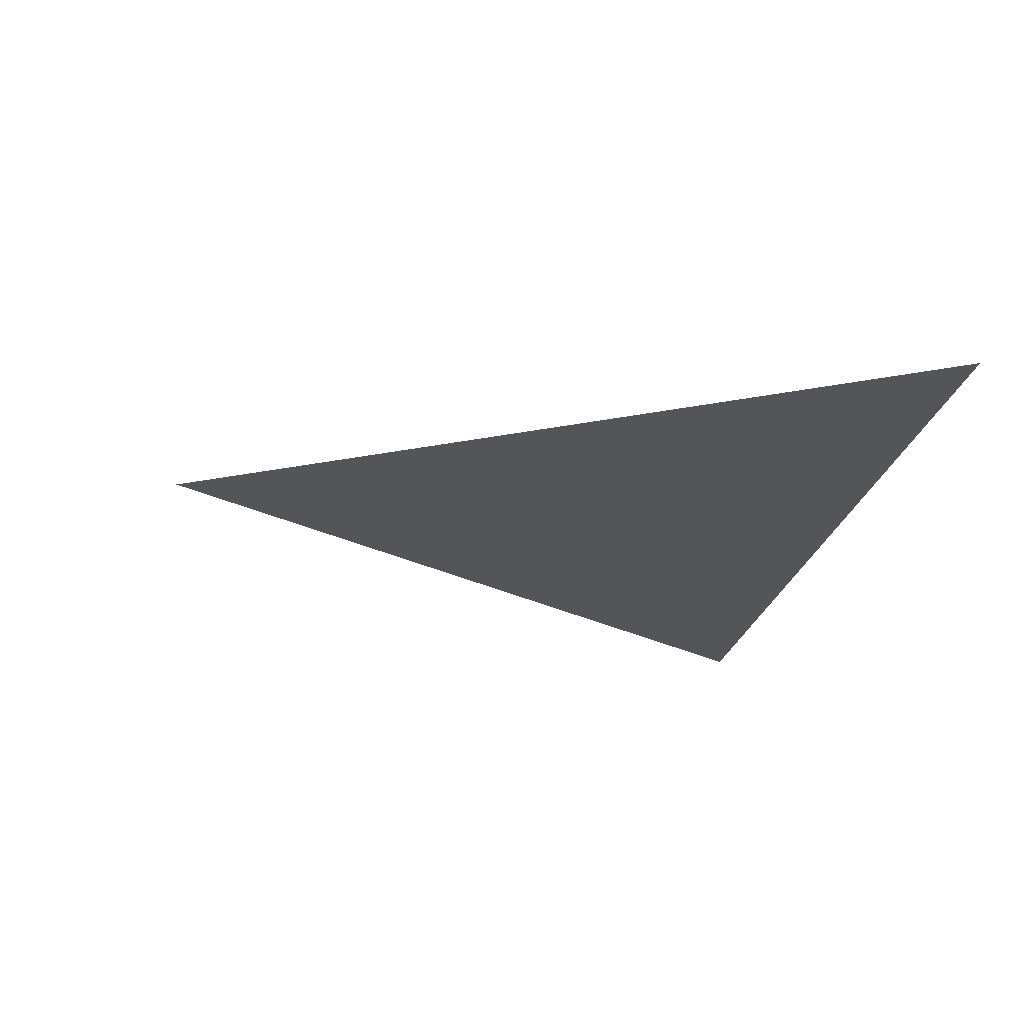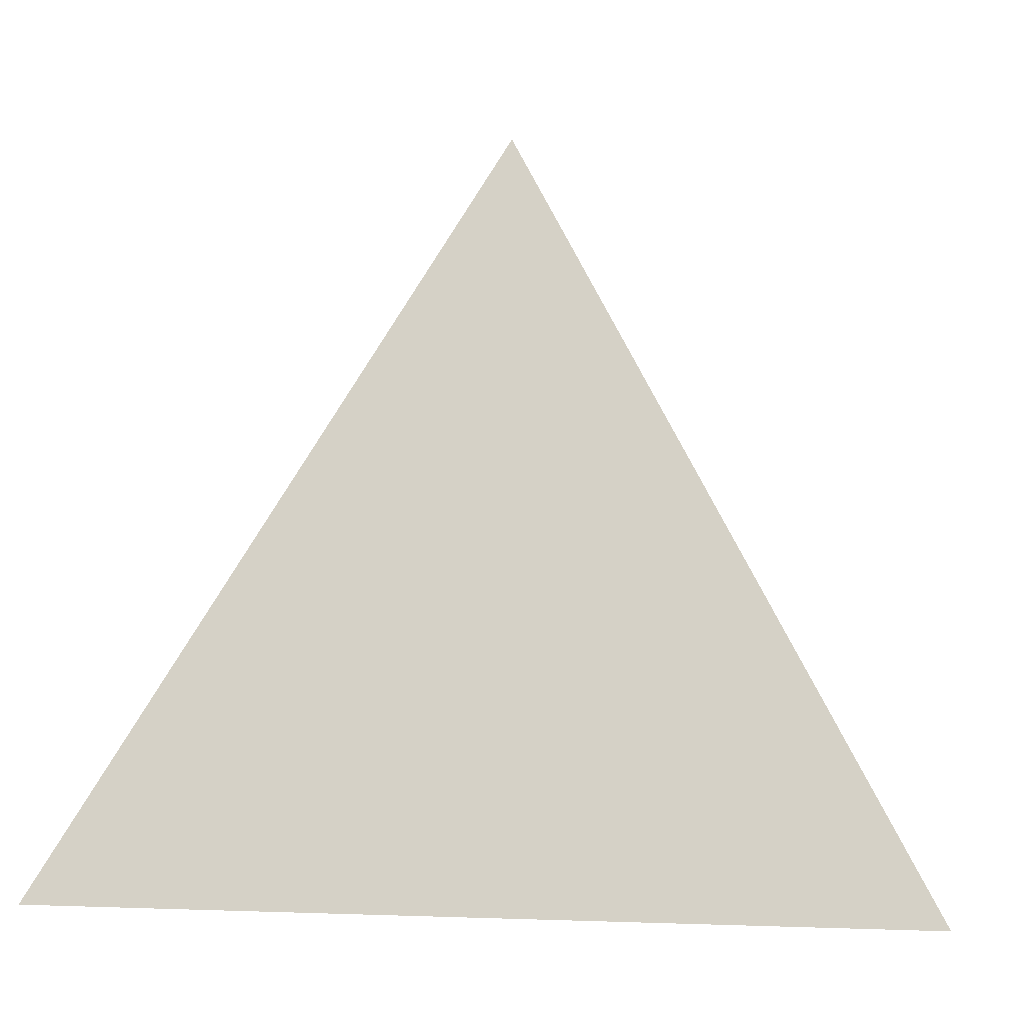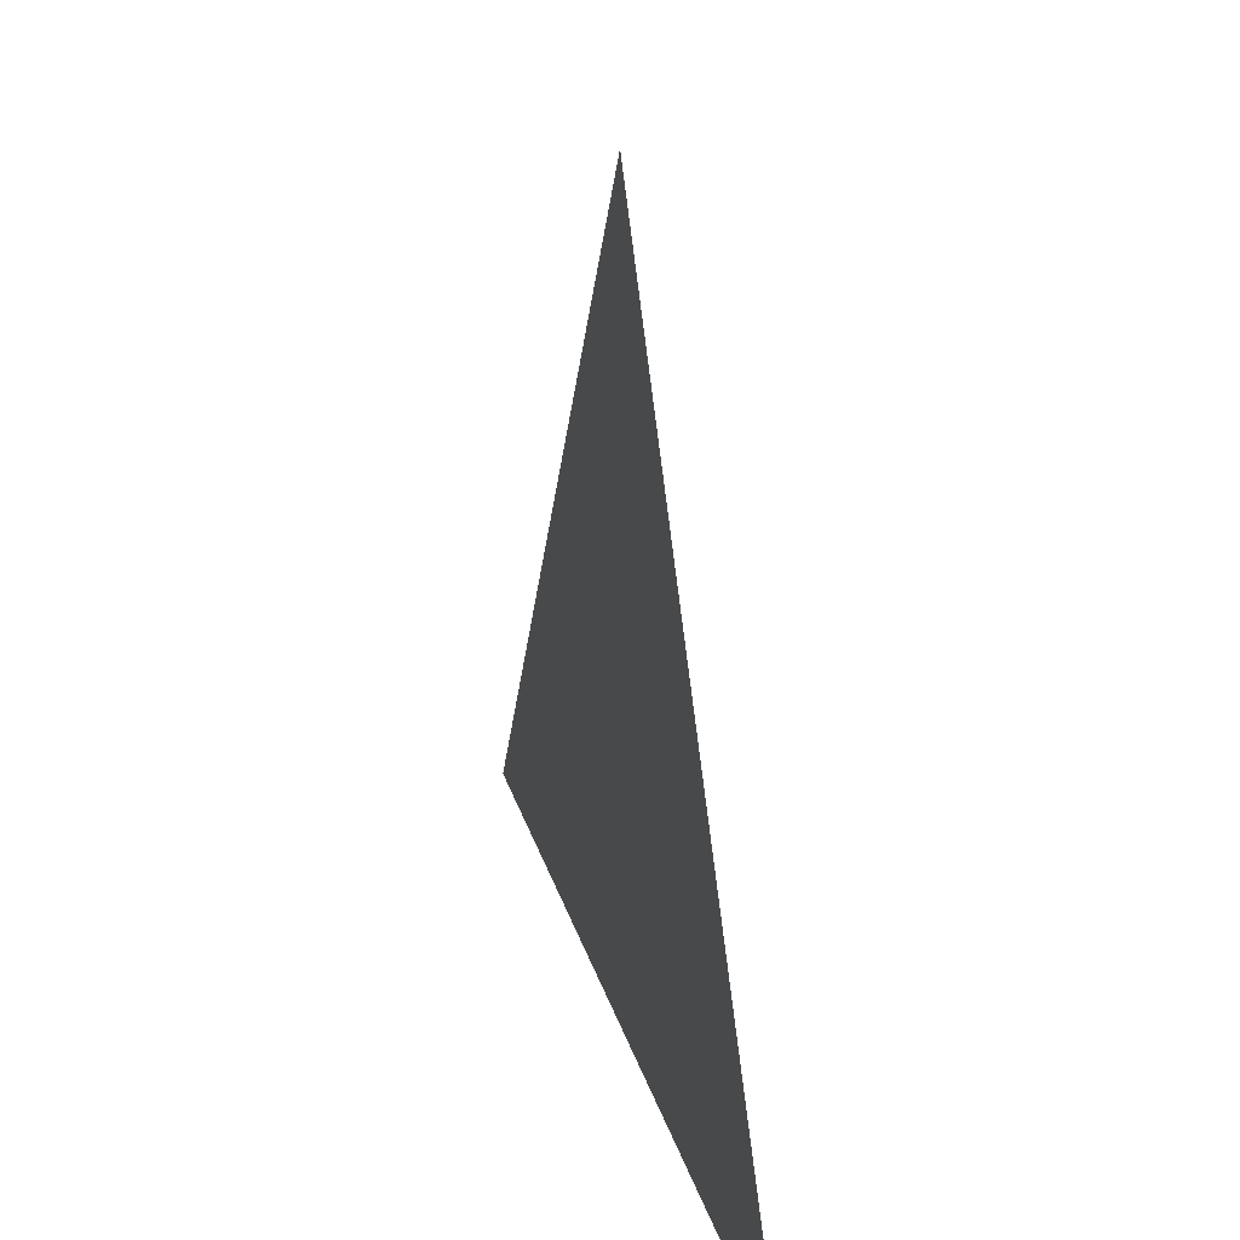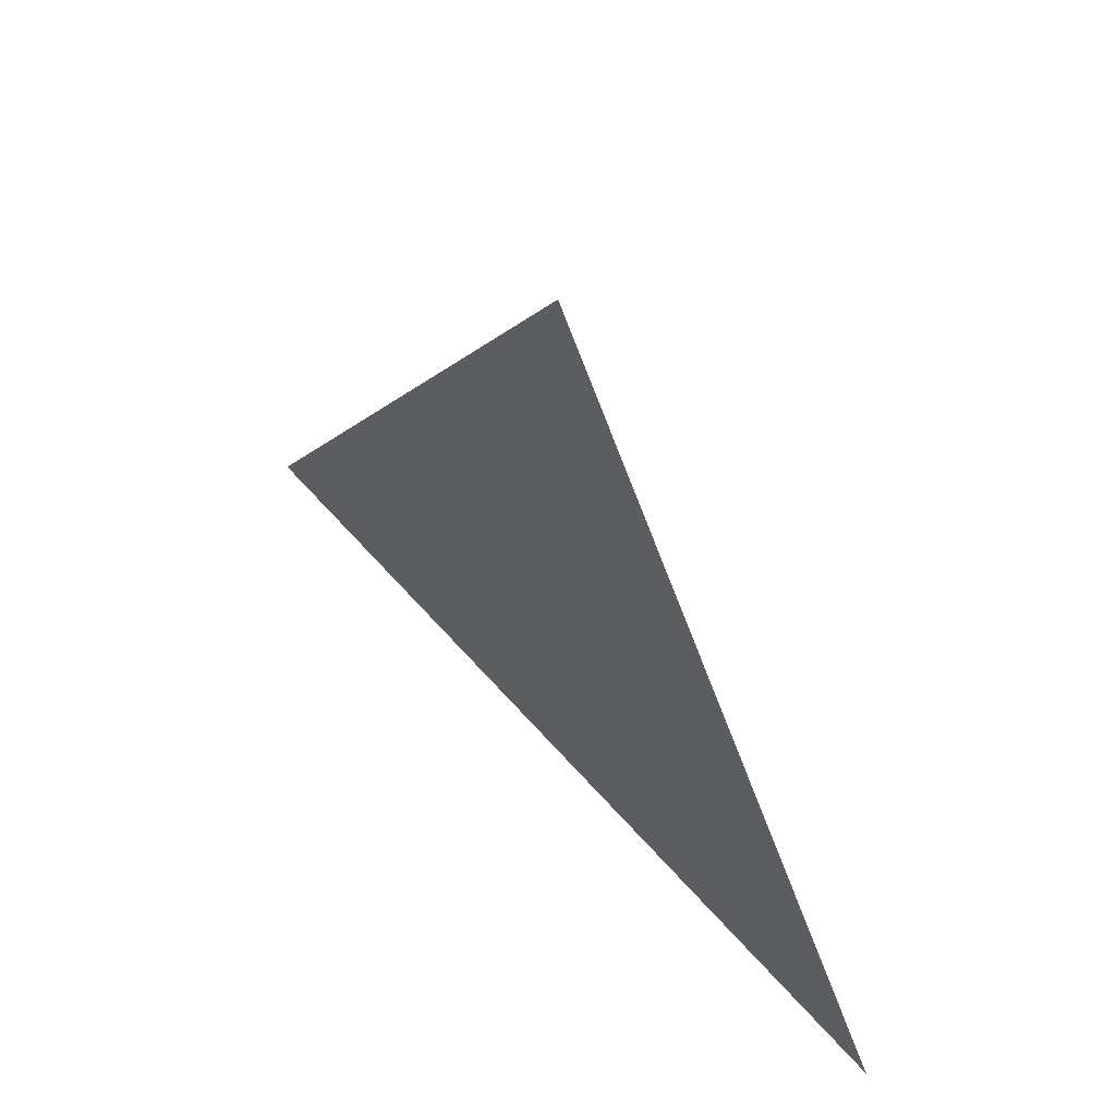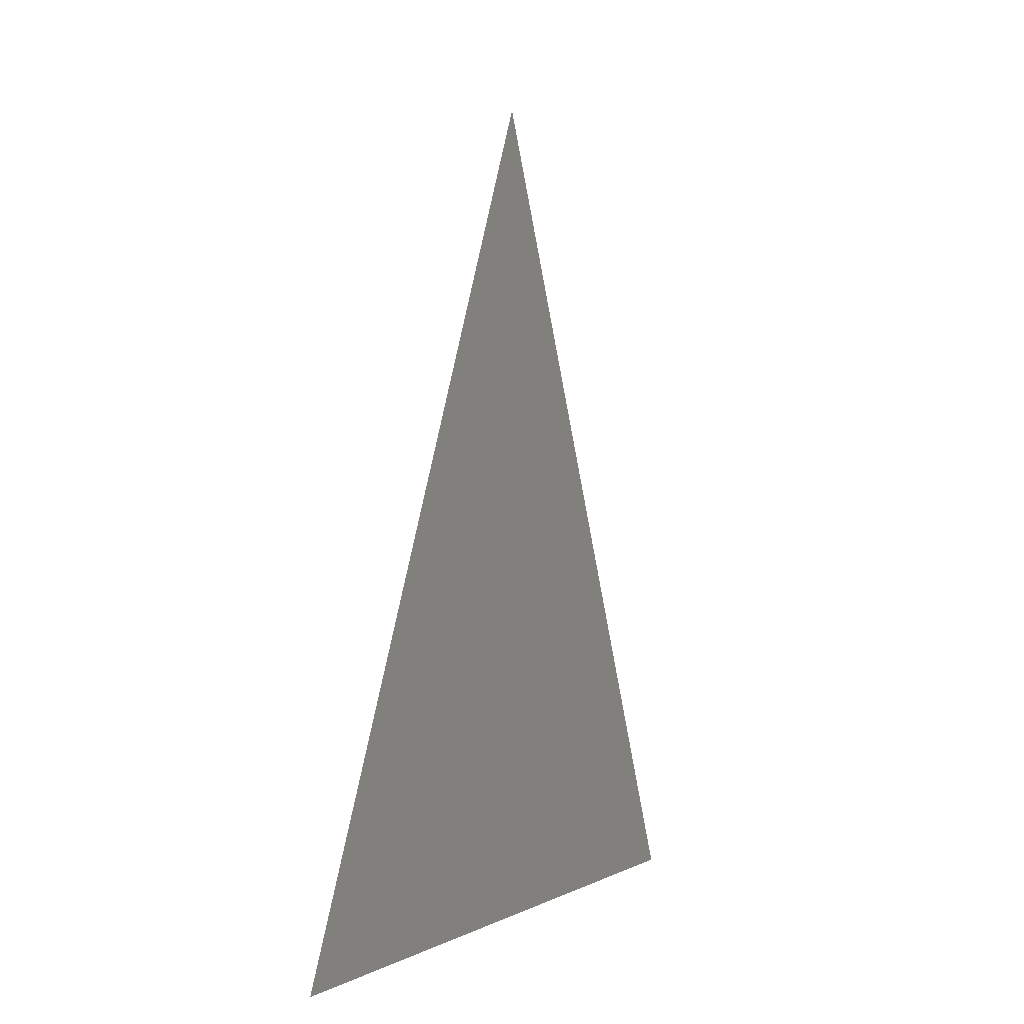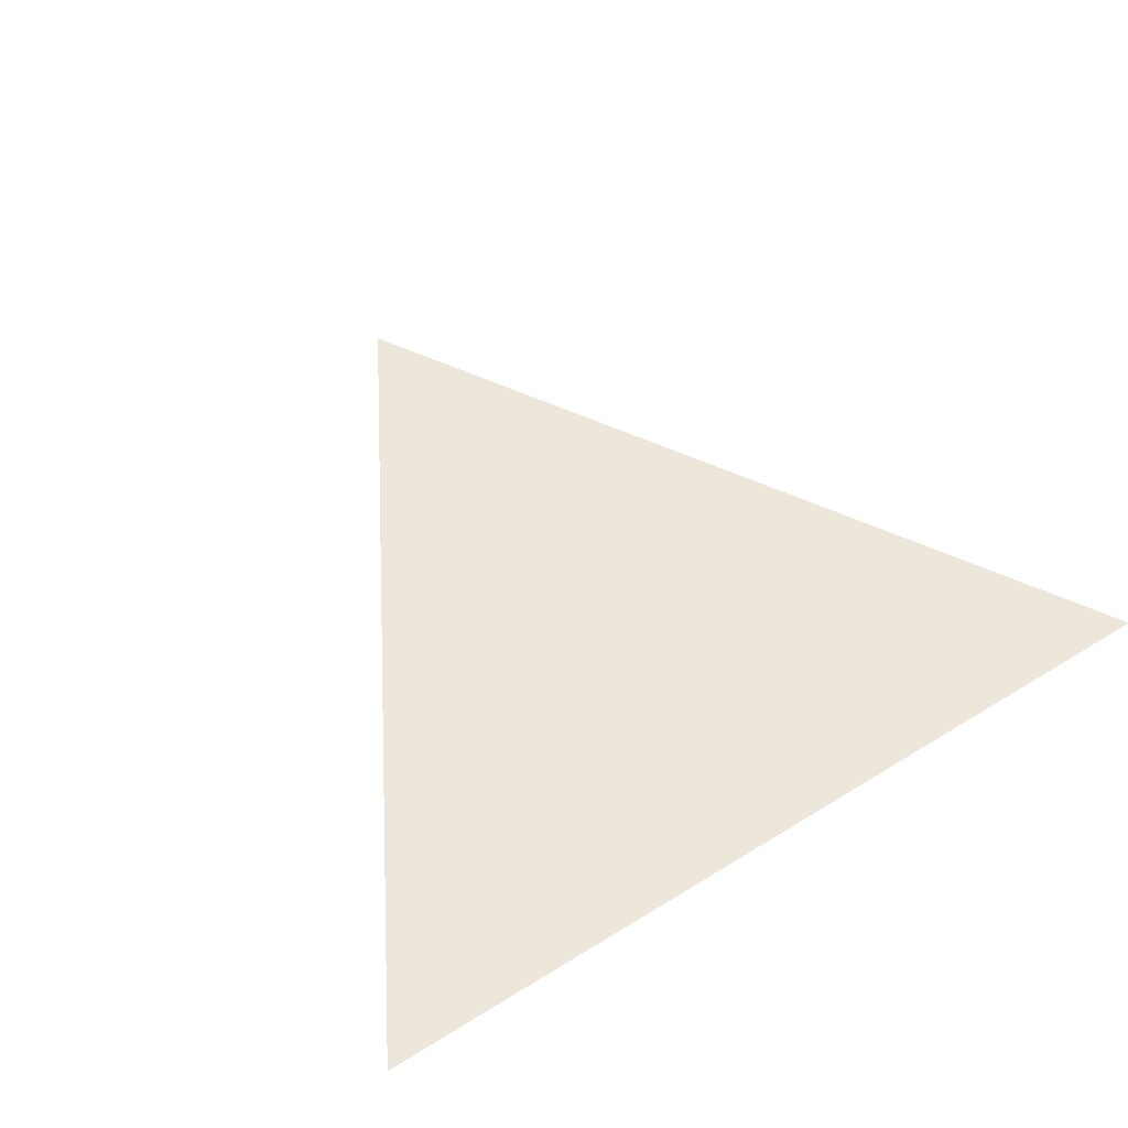
<metadata>
{"format":"obj","ext":"obj","renderer":"f3d","projection":"perspective","resolution":1024,"background":"white","views":[{"elev":-24.2,"azim":78.7,"up":"+Y"},{"elev":-15.0,"azim":-17.1,"up":"+Z"},{"elev":26.7,"azim":-105.0,"up":"+Z"},{"elev":59.8,"azim":49.3,"up":"+Z"},{"elev":-1.0,"azim":-69.3,"up":"+Z"},{"elev":53.4,"azim":146.5,"up":"+Y"}]}
</metadata>
<code>
v  0 0 -0
v  28 0 48.5
v  56 0 -0
g floor333
f 1 2 3

</code>
